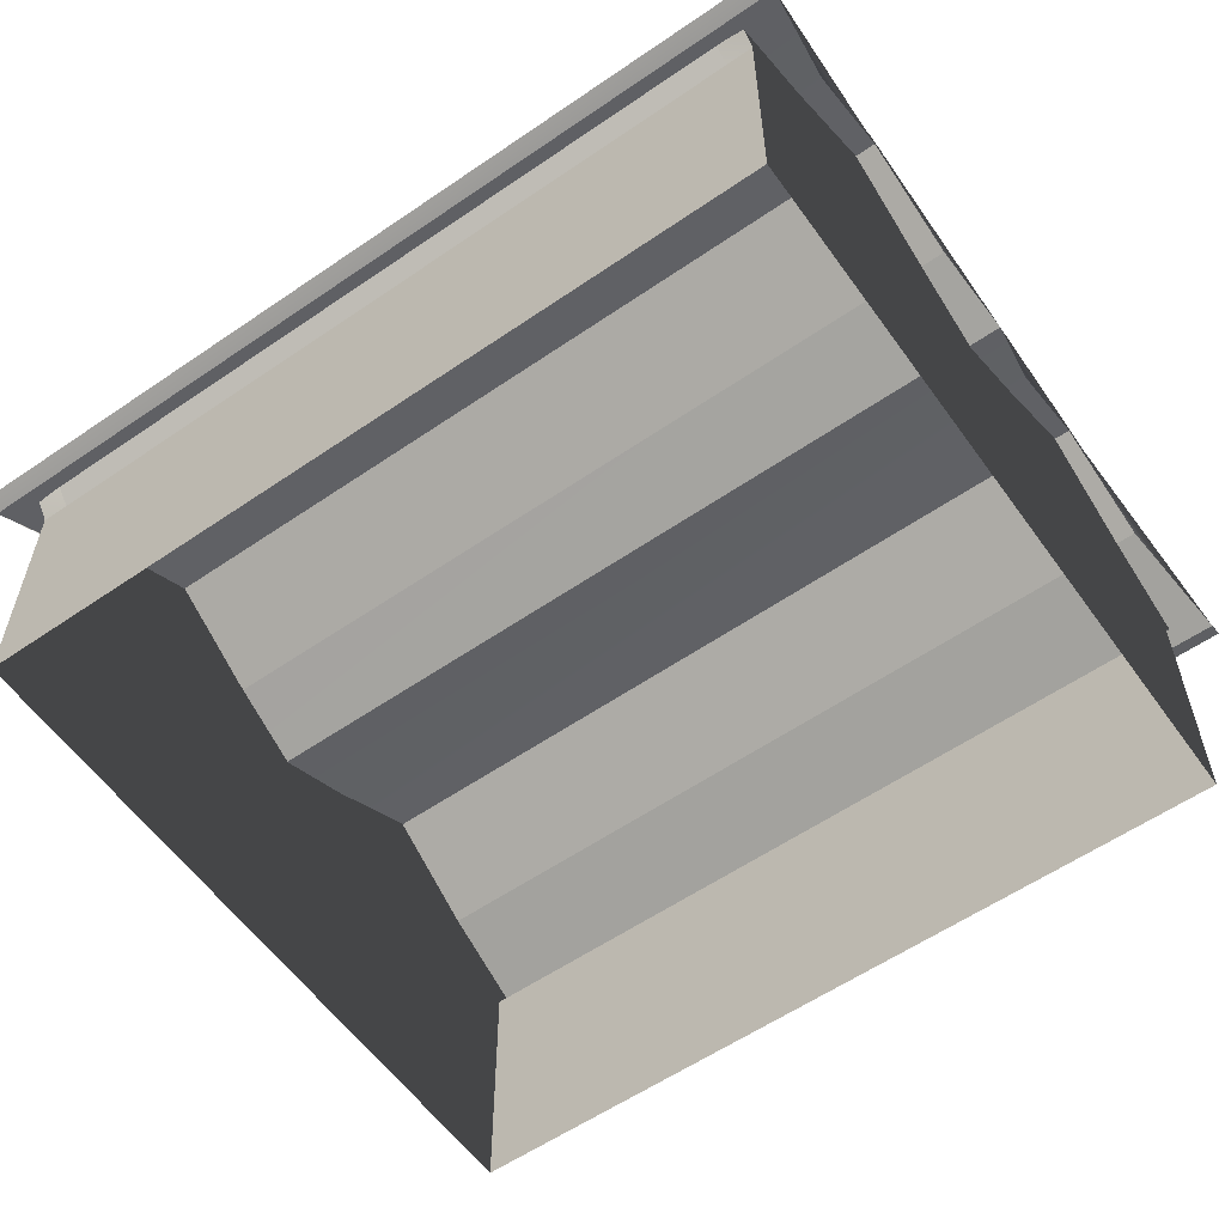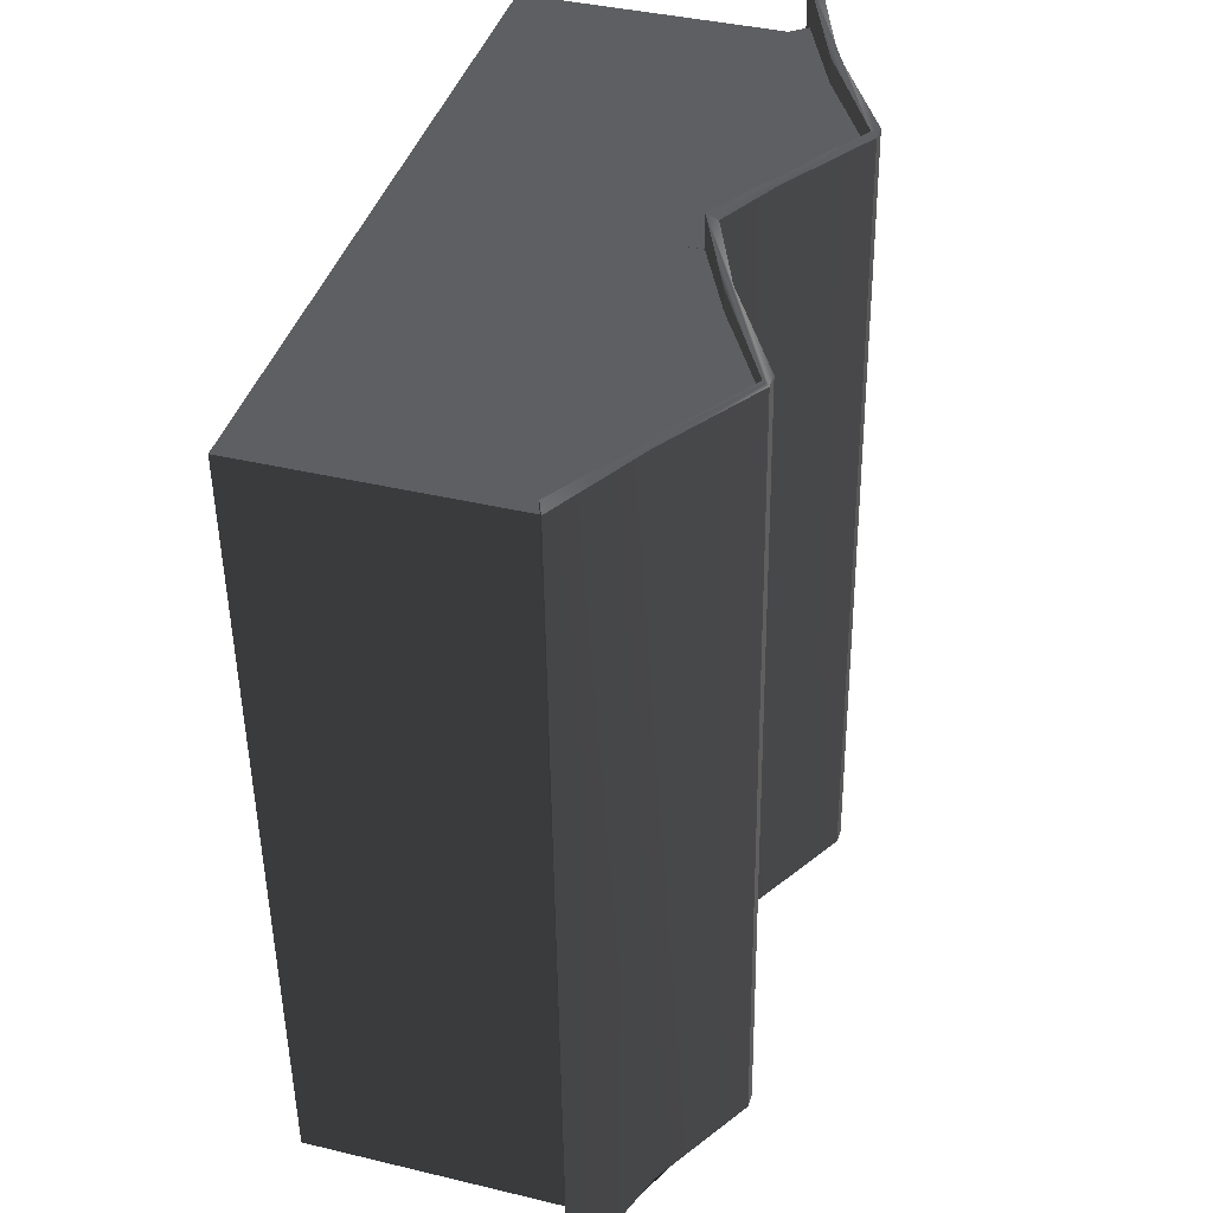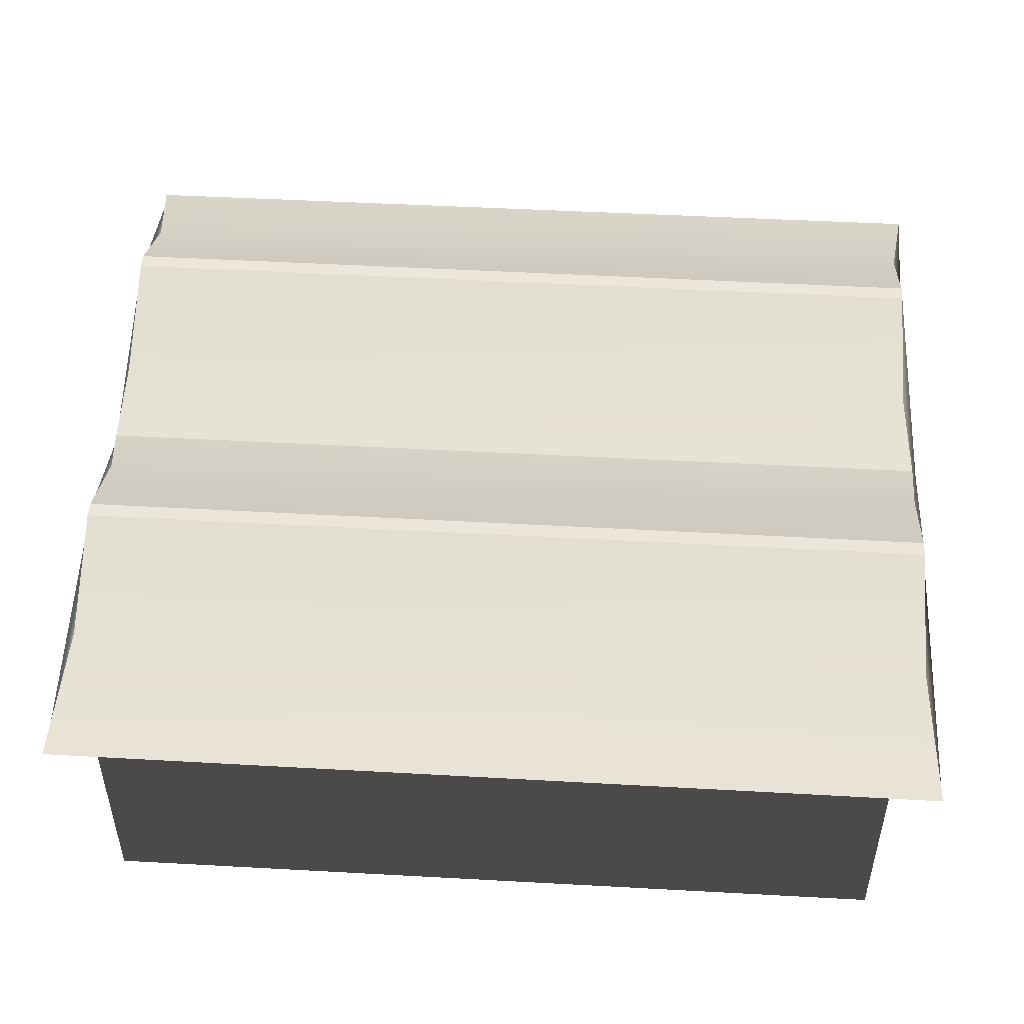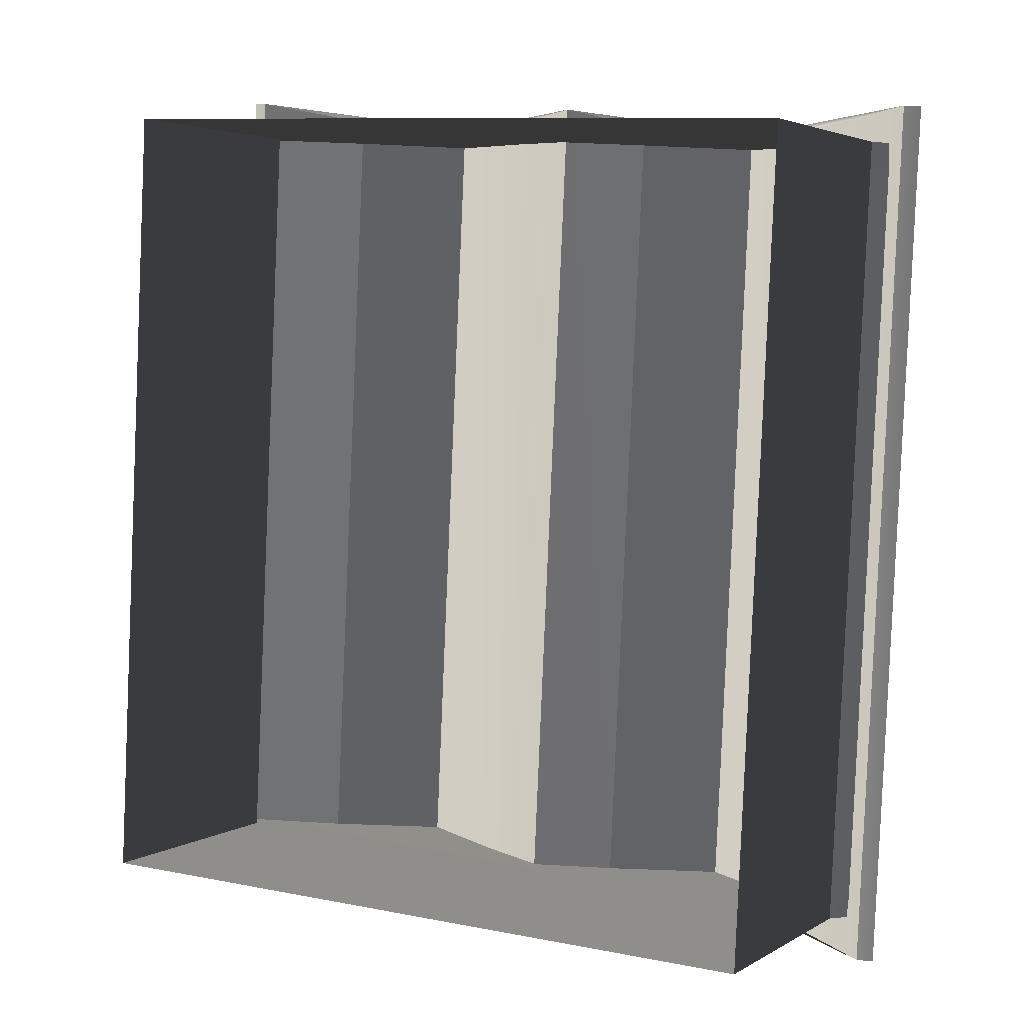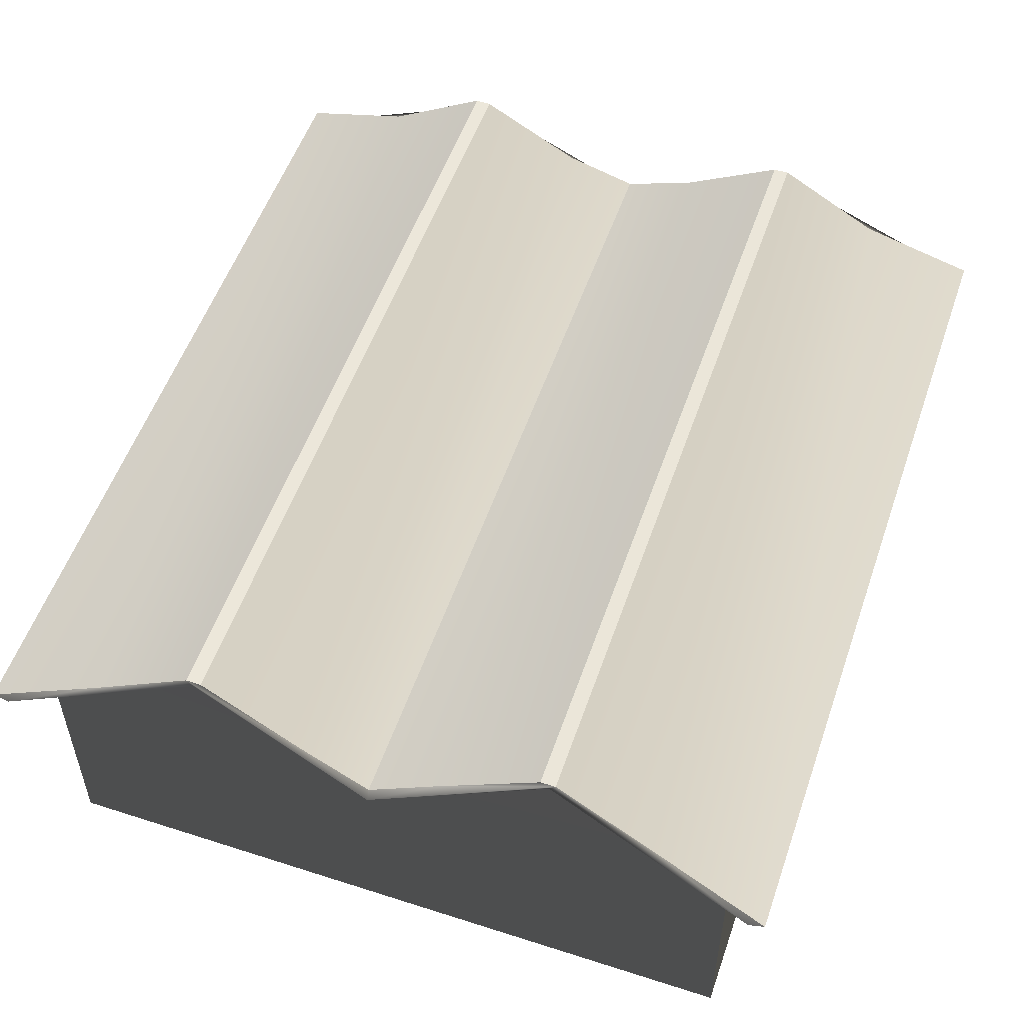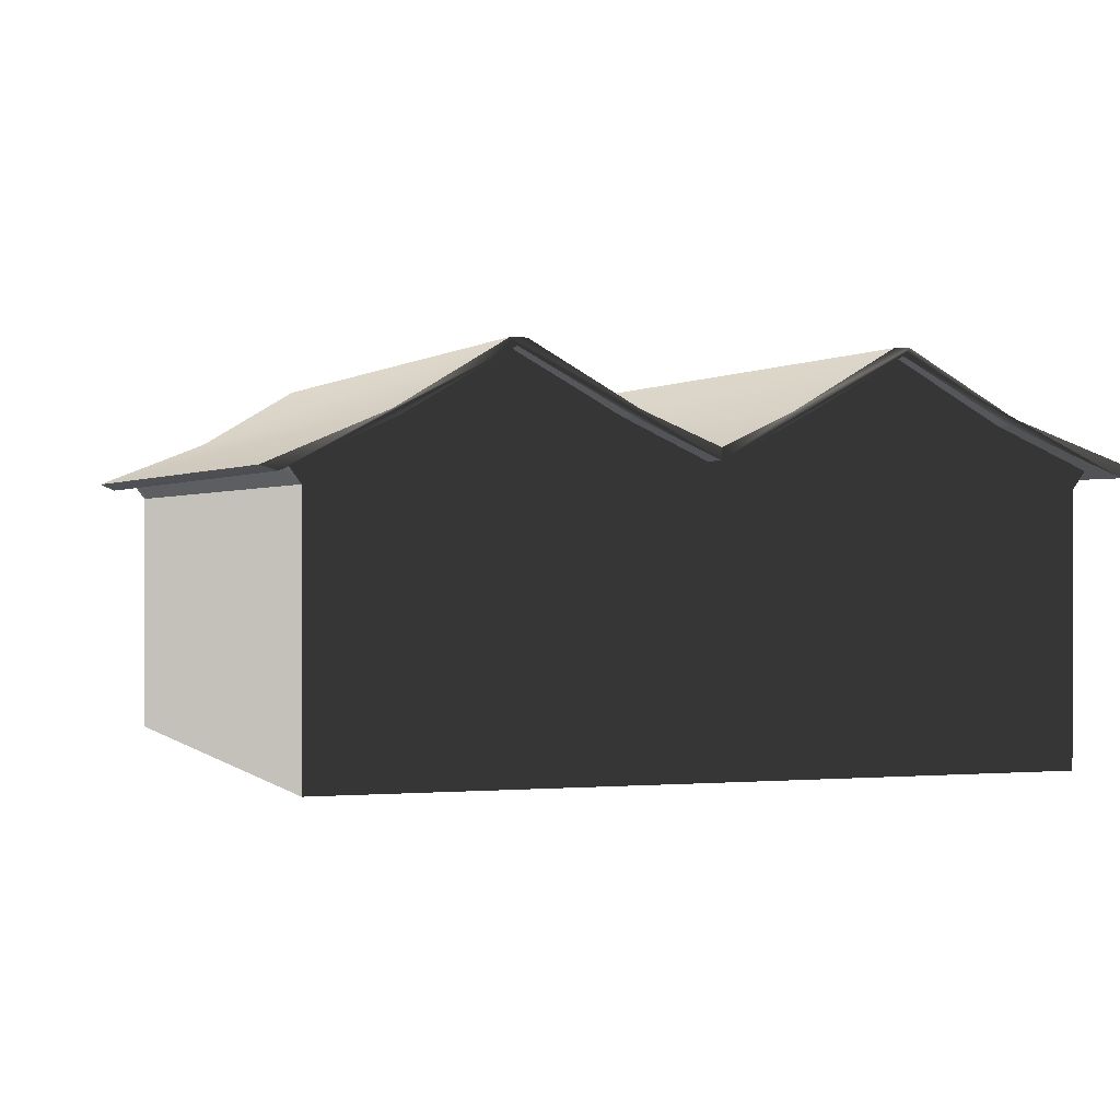
<metadata>
{"format":"obj","ext":"obj","renderer":"f3d","projection":"perspective","resolution":1024,"background":"white","views":[{"elev":-58.2,"azim":128.1,"up":"+Y"},{"elev":38.2,"azim":107.1,"up":"+Z"},{"elev":50.6,"azim":-83.8,"up":"+Y"},{"elev":3.5,"azim":28.1,"up":"+Z"},{"elev":54.0,"azim":21.7,"up":"+Y"},{"elev":0.5,"azim":164.1,"up":"+Y"}]}
</metadata>
<code>
g ian1591
v -23.09 31.55 110.5
v -33.63 31.56 -109.8
v -63.78 19.61 -112.8
v -52.82 19.09 116.3
v 3.436 47.54 108.2
v -6.999 47.55 -110
v 7.37 47.47 108
v -3.065 47.48 -110.1
v -6.999 47.55 -110
v 3.436 47.54 108.2
v 33.58 32.14 107.8
v 23.05 32.15 -112.5
v -3.065 47.48 -110.1
v 7.37 47.47 108
v 52.06 24.09 108.3
v 41.17 24 -116.3
v 5.097 45.67 108.1
v -5.339 45.68 -110
v 21.38 30.58 -112.4
v 31.92 30.57 107.8
v -21.43 30.17 110.4
v -31.97 30.18 -109.9
v -5.339 45.68 -110
v 5.097 45.67 108.1
v -48.67 17.83 116.1
v -59.63 17.84 -113
v -31.97 30.18 -109.9
v -21.43 30.17 110.4
v -52.82 19.09 116.3
v -63.78 19.61 -112.8
v -59.63 17.84 -113
v -48.67 17.83 116.1
v 33.58 32.14 107.8
v 7.37 47.47 108
v 3.436 47.54 108.2
v -23.09 31.55 110.5
v -52.82 19.09 116.3
v -48.67 17.83 116.1
v -21.43 30.17 110.4
v 5.097 45.67 108.1
v 31.92 30.57 107.8
v 52.12 21.12 109.6
v 52.06 24.09 108.3
v 23.05 32.15 -112.5
v 41.17 24 -116.3
v 41.25 21.05 -116.7
v 21.38 30.58 -112.4
v -5.339 45.68 -110
v -31.97 30.18 -109.9
v -59.63 17.84 -113
v -63.78 19.61 -112.8
v -33.63 31.56 -109.8
v -6.999 47.55 -110
v -3.065 47.48 -110.1
v -51.86 -51.62 -103.7
v -51.49 15.28 -96.72
v -51.82 15.28 -103.7
v -55.14 19.84 -103.5
v -51.82 15.28 -103.7
v -51.49 15.28 -96.72
v -54.82 19.89 -96.56
v 41.63 -51.66 -108.2
v -51.86 -51.62 -103.7
v -51.82 15.28 -103.7
v -55.14 19.84 -103.5
v -31.35 30.38 -104.7
v -4.915 45.78 -105.9
v 19.73 31.56 -107.1
v 44.05 20.16 -108.3
v 44.05 17.67 -108.3
v 41.59 15.27 -108.2
v -41.87 -51.62 105
v -41.84 15.27 105
v -42.17 15.27 98.02
v -45.5 19.88 98.18
v -42.17 15.27 98.02
v -41.84 15.27 105
v -45.16 19.83 105.2
v 51.58 15.27 100.5
v 51.55 21.49 100.5
v 29.71 31.55 101.6
v 5.069 45.77 102.7
v -21.37 30.37 104
v -45.16 19.83 105.2
v -41.84 15.27 105
v 51.62 -51.66 100.5
v -41.87 -51.62 105
v 41.25 21.05 -116.7
v 52.12 21.12 109.6
v 116.3 31.55 -118.2
v 126.9 31.56 102
v 157 19.61 105
v 146.1 19.09 -124.1
v 89.81 47.54 -115.9
v 100.2 47.55 102.2
v 85.88 47.47 -115.7
v 96.31 47.48 102.4
v 100.2 47.55 102.2
v 89.81 47.54 -115.9
v 59.67 32.14 -115.5
v 70.2 32.15 104.7
v 96.31 47.48 102.4
v 85.88 47.47 -115.7
v 41.17 24 -116.3
v 52.06 24.09 108.3
v 88.15 45.67 -115.8
v 98.59 45.68 102.3
v 71.86 30.58 104.7
v 61.33 30.57 -115.6
v 114.7 30.17 -118.2
v 125.2 30.18 102.1
v 98.59 45.68 102.3
v 88.15 45.67 -115.8
v 141.9 17.83 -123.9
v 152.9 17.84 105.2
v 146.1 19.09 -124.1
v 157 19.61 105
v 152.9 17.84 105.2
v 141.9 17.83 -123.9
v 59.67 32.14 -115.5
v 85.88 47.47 -115.7
v 89.81 47.54 -115.9
v 116.3 31.55 -118.2
v 146.1 19.09 -124.1
v 141.9 17.83 -123.9
v 114.7 30.17 -118.2
v 88.15 45.67 -115.8
v 61.33 30.57 -115.6
v 41.25 21.05 -116.7
v 41.17 24 -116.3
v 70.2 32.15 104.7
v 52.06 24.09 108.3
v 52.12 21.12 109.6
v 71.86 30.58 104.7
v 98.59 45.68 102.3
v 125.2 30.18 102.1
v 152.9 17.84 105.2
v 157 19.61 105
v 126.9 31.56 102
v 100.2 47.55 102.2
v 96.31 47.48 102.4
v 145.1 -51.62 95.93
v 144.7 15.28 88.96
v 145.1 15.28 95.93
v 148.4 19.84 95.77
v 145.1 15.28 95.93
v 144.7 15.28 88.96
v 148.4 19.41 88.79
v 51.62 -51.66 100.5
v 145.1 -51.62 95.93
v 145.1 15.28 95.93
v 148.4 19.84 95.77
v 124.6 30.38 96.91
v 98.16 45.78 98.18
v 73.52 31.56 99.36
v 51.52 21.25 100.4
v 51.58 15.27 100.5
v 51.58 15.27 100.5
v 135.1 -51.62 -112.8
v 135.1 15.27 -112.8
v 135.4 15.27 -105.8
v 139.1 19.4 -106
v 135.4 15.27 -105.8
v 135.1 15.27 -112.8
v 138.4 19.83 -112.9
v 41.59 15.27 -108.2
v 41.53 21.24 -108.3
v 63.54 31.55 -109.3
v 88.18 45.77 -110.5
v 114.6 30.37 -111.8
v 41.59 15.27 -108.2
v 138.4 19.83 -112.9
v 135.1 15.27 -112.8
v 41.63 -51.66 -108.2
v 135.1 -51.62 -112.8
v 139.2 -23.28 -27.31
v 139.2 15.27 -26.72
v 144.7 15.28 88.96
v 144.7 15.28 88.96
v 145.1 -51.62 95.93
v 139.2 -51.62 -27.74
v 61.33 30.57 -115.6
v 71.86 30.58 104.7
v 52.12 21.12 109.6
v 41.25 21.05 -116.7
v -45.5 19.88 98.18
v -54.82 19.89 -96.56
v -51.49 15.28 -96.72
v -42.17 15.27 98.02
v 139.1 19.4 -106
v 148.4 19.41 88.79
v 144.7 15.28 88.96
v 139.2 15.27 -26.72
v 139.2 -23.28 -27.31
v 139.2 -23.28 -27.31
v 139.2 -51.62 -27.74
v 139.2 15.27 -26.72
v 135.4 15.27 -105.8
f 3 1 2
f 1 3 4
f 2 5 6
f 5 2 1
f 13 11 12
f 11 13 14
f 12 15 16
f 15 12 11
f 35 33 34
f 38 36 37
f 40 38 39
f 40 36 38
f 40 35 36
f 42 40 41
f 42 35 40
f 42 33 35
f 43 33 42
f 46 44 45
f 48 46 47
f 50 48 49
f 52 50 51
f 52 48 50
f 53 48 52
f 53 46 48
f 53 44 46
f 54 44 53
f 92 90 91
f 90 92 93
f 91 94 95
f 94 91 90
f 102 100 101
f 100 102 103
f 101 104 105
f 104 101 100
f 122 120 121
f 125 123 124
f 127 125 126
f 127 123 125
f 127 122 123
f 129 127 128
f 129 122 127
f 129 120 122
f 130 120 129
f 133 131 132
f 135 133 134
f 137 135 136
f 139 137 138
f 139 135 137
f 140 135 139
f 140 133 135
f 140 131 133
f 141 131 140
f 9 7 8
f 7 9 10
f 60 58 59
f 58 60 61
f 77 75 76
f 75 77 78
f 98 96 97
f 96 98 99
f 147 145 146
f 145 147 148
f 164 162 163
f 162 164 165
f 178 176 177
f 19 17 18
f 17 19 20
f 23 21 22
f 21 23 24
f 27 25 26
f 25 27 28
f 31 29 30
f 29 31 32
f 88 20 19
f 20 88 89
f 108 106 107
f 106 108 109
f 112 110 111
f 110 112 113
f 111 114 115
f 114 111 110
f 118 116 117
f 116 118 119
f 184 182 183
f 182 184 185
f 188 186 187
f 186 188 189
f 192 190 191
f 190 192 193
f 190 193 198
f 57 55 56
f 64 62 63
f 66 64 65
f 68 66 67
f 70 68 69
f 71 68 70
f 71 66 68
f 71 64 66
f 71 62 64
f 74 72 73
f 81 79 80
f 83 81 82
f 83 79 81
f 85 83 84
f 85 79 83
f 85 86 79
f 87 86 85
f 56 72 74
f 72 56 55
f 144 142 143
f 151 149 150
f 153 151 152
f 155 153 154
f 157 155 156
f 158 153 155
f 158 151 153
f 158 149 151
f 161 159 160
f 168 166 167
f 170 168 169
f 170 171 168
f 173 170 172
f 173 171 170
f 173 174 171
f 175 174 173
f 181 179 180
f 194 179 181
f 159 195 196
f 195 159 161
f 197 195 161

</code>
